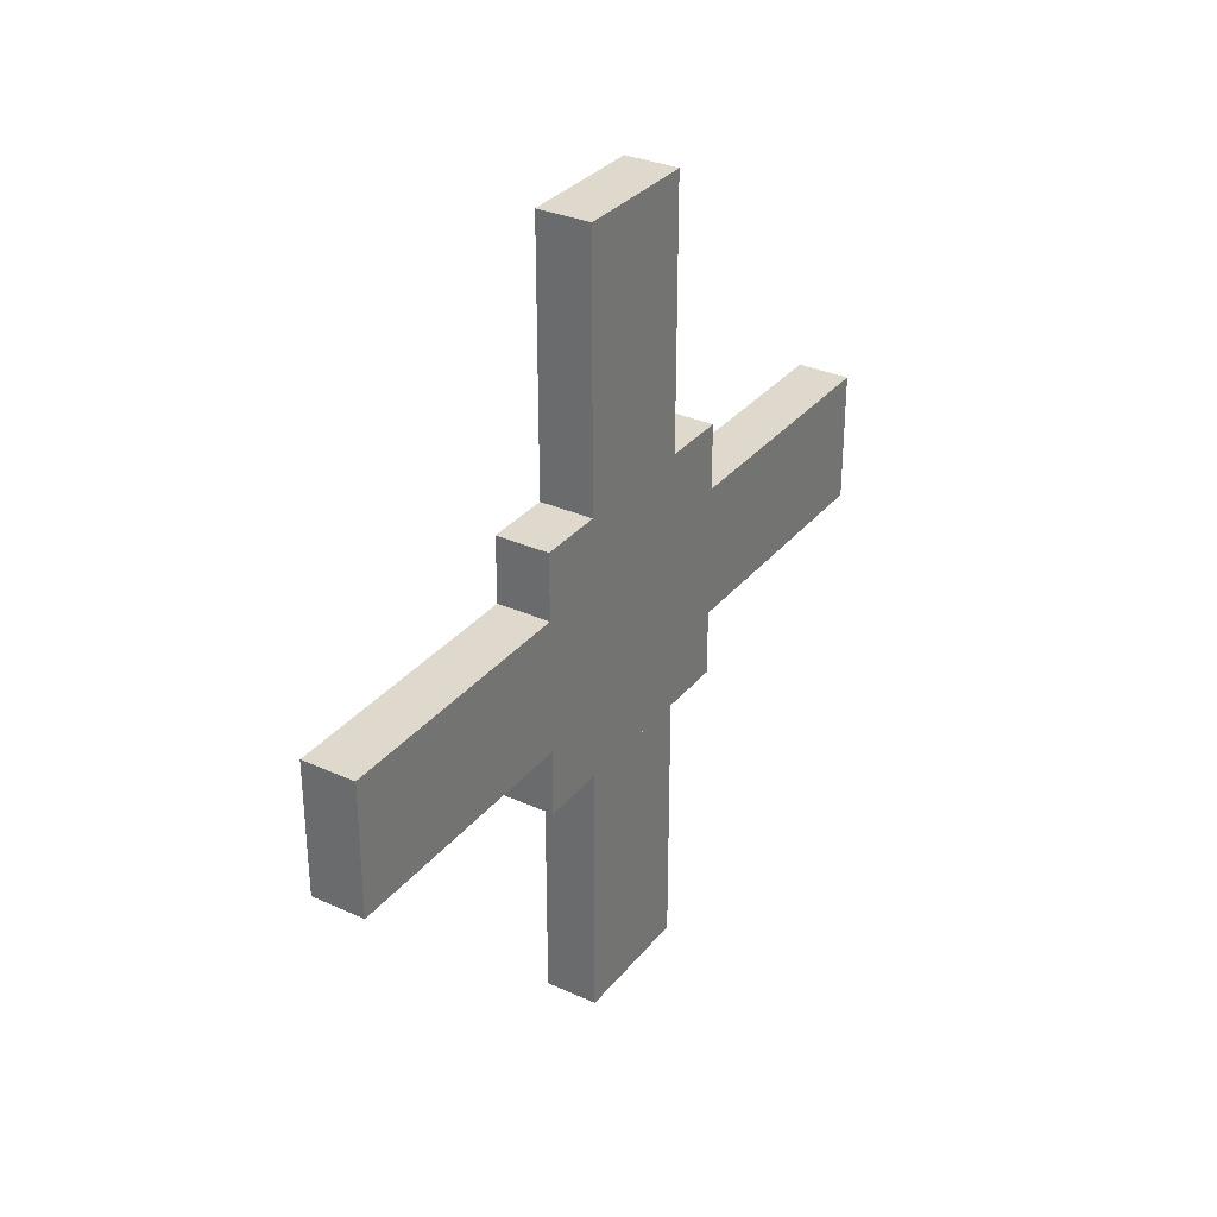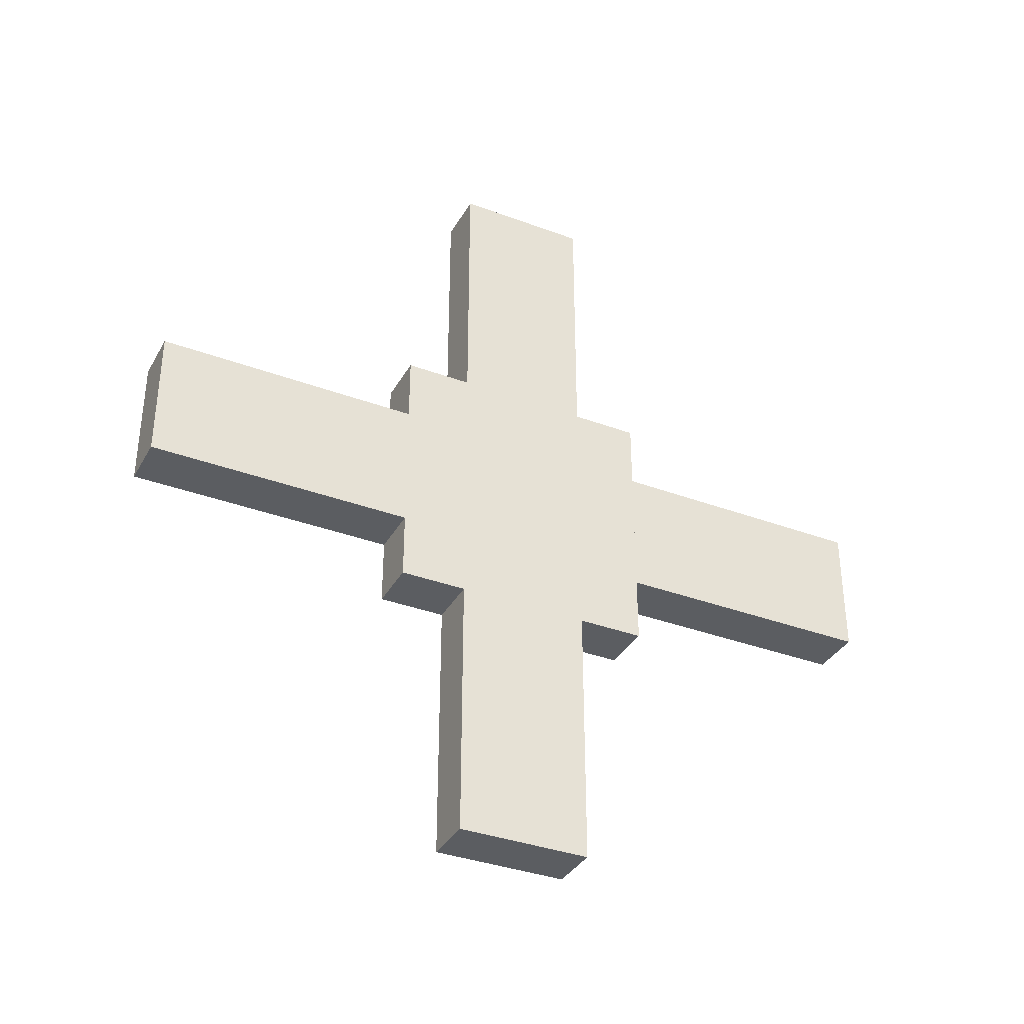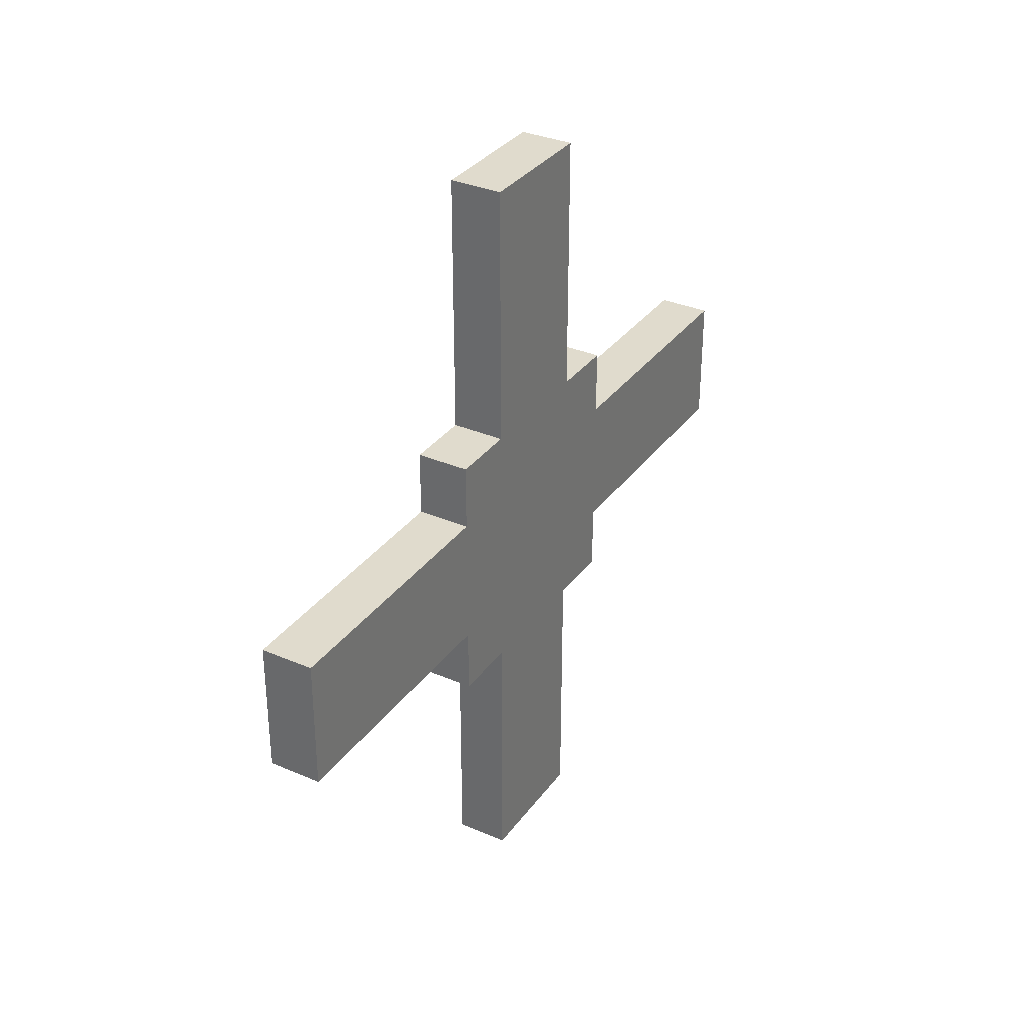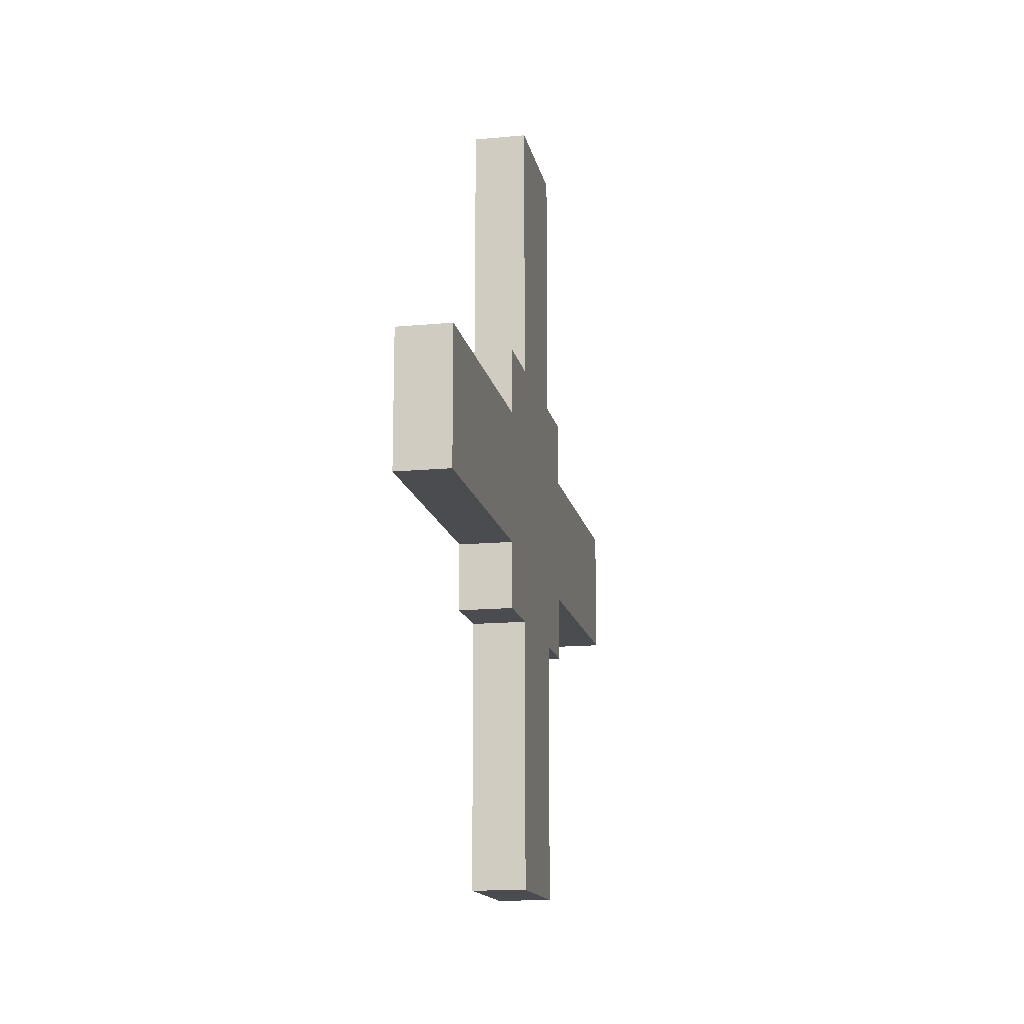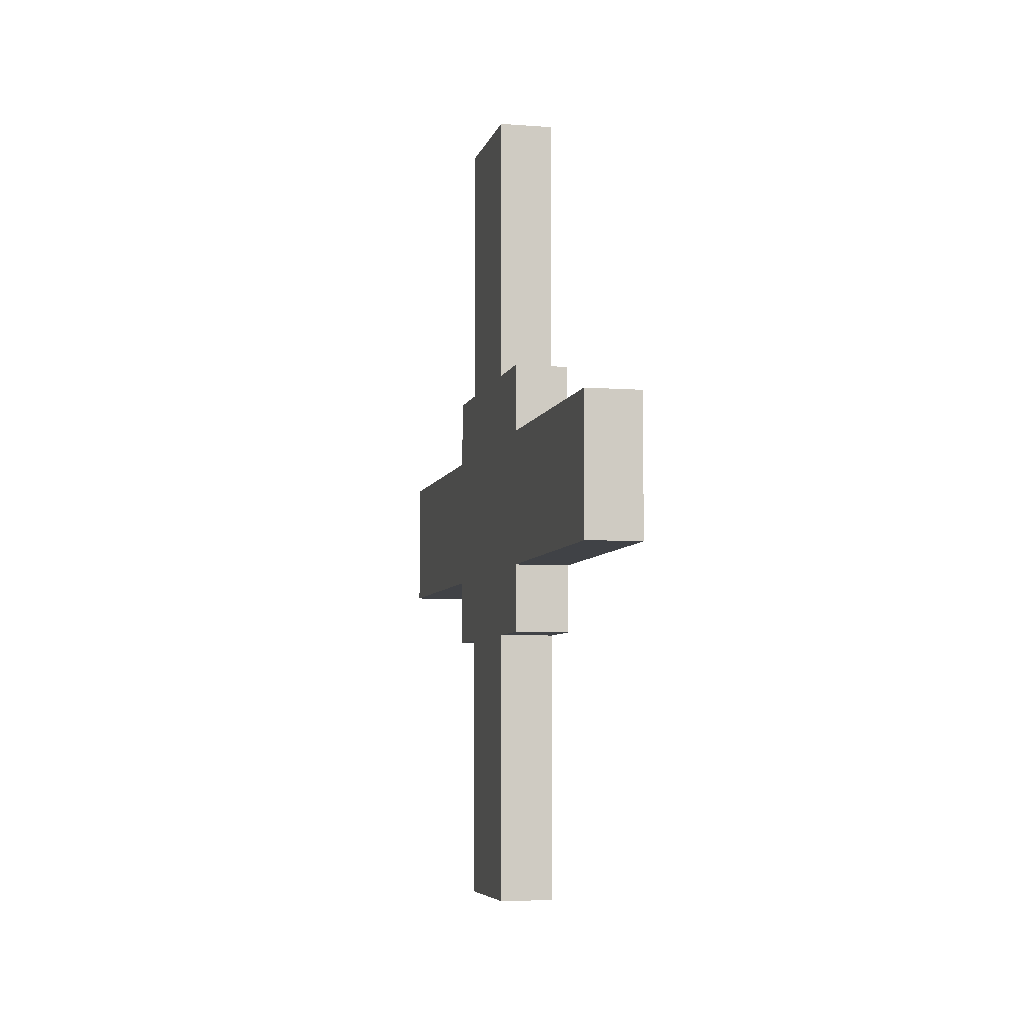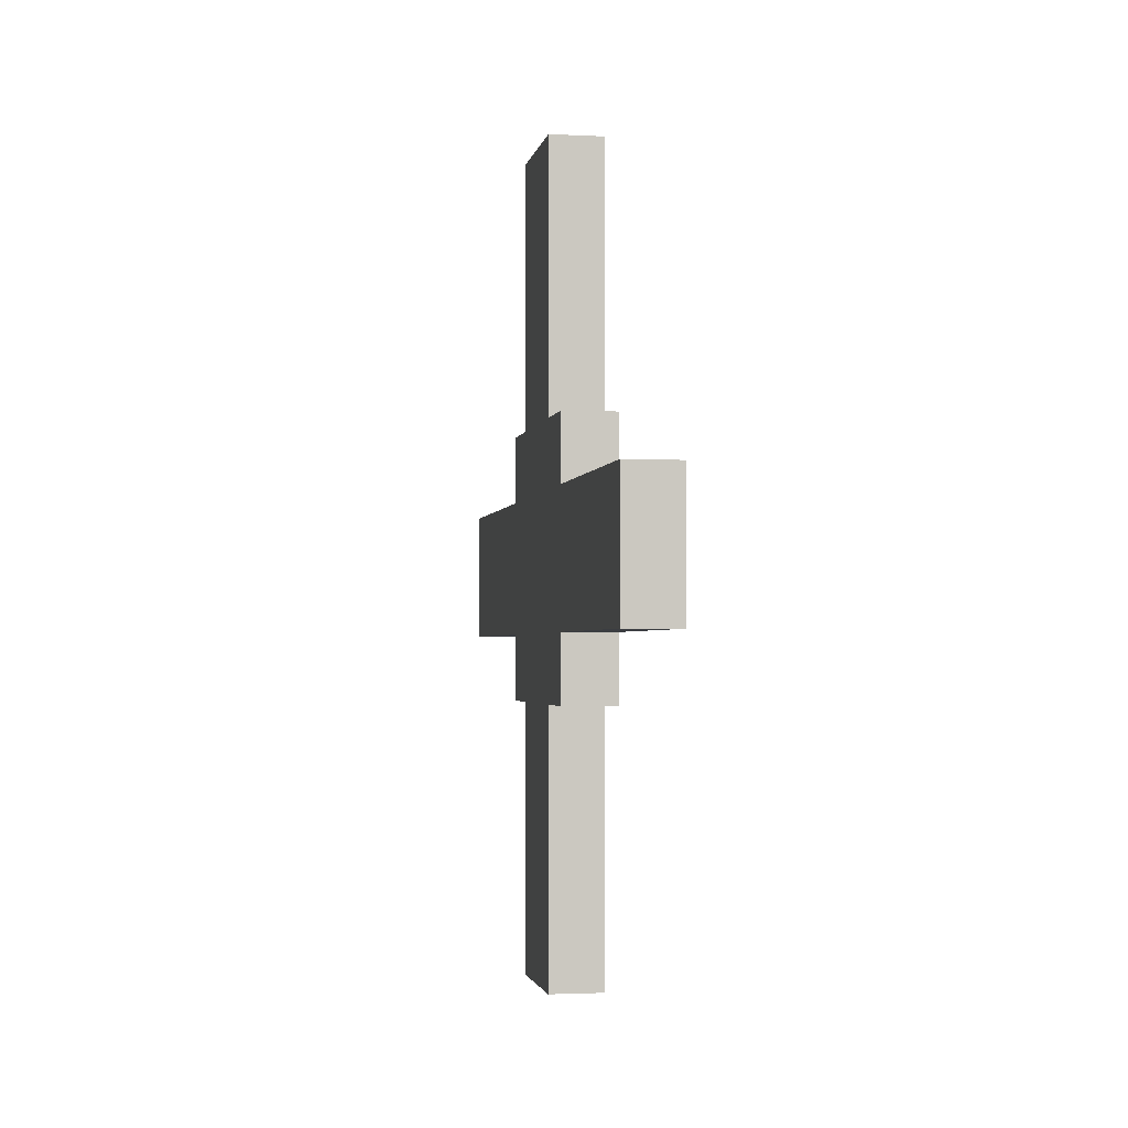
<metadata>
{"format":"obj","ext":"obj","renderer":"f3d","projection":"perspective","resolution":1024,"background":"white","views":[{"elev":32.1,"azim":32.3,"up":"+Y"},{"elev":-35.8,"azim":63.9,"up":"+Y"},{"elev":33.2,"azim":-149.4,"up":"+Y"},{"elev":-14.9,"azim":-168.8,"up":"+Z"},{"elev":-6.1,"azim":167.2,"up":"+Z"},{"elev":-2.3,"azim":169.9,"up":"+Z"}]}
</metadata>
<code>
g
v 0.25 0.65 0.02
v 0.25 0.65 0.12
v 0.27 0.65 0.02
v 0.27 0.65 0.12
v 0.27 0.55 0.02
v 0.27 0.55 0.12
v 0.25 0.55 0.02
v 0.25 0.55 0.12
v 0.25 0.625 0.12
v 0.25 0.625 0.22
v 0.27 0.625 0.12
v 0.27 0.625 0.22
v 0.27 0.575 0.12
v 0.27 0.575 0.22
v 0.25 0.575 0.12
v 0.25 0.575 0.22
v 0.25 0.55 0.02
v 0.25 0.65 0.02
v 0.27 0.55 0.02
v 0.27 0.65 0.02
v 0.27 0.55 0.12
v 0.27 0.65 0.12
v 0.25 0.55 0.12
v 0.25 0.65 0.12
v 0.25 0.65 0.045
v 0.25 0.75 0.045
v 0.27 0.65 0.045
v 0.27 0.75 0.045
v 0.27 0.65 0.095
v 0.27 0.75 0.095
v 0.25 0.65 0.095
v 0.25 0.75 0.095
v 0.25 0.55 0.12
v 0.25 0.55 0.02
v 0.27 0.55 0.12
v 0.27 0.55 0.02
v 0.27 0.65 0.12
v 0.27 0.65 0.02
v 0.25 0.65 0.12
v 0.25 0.65 0.02
v 0.25 0.575 0.02
v 0.25 0.575 -0.08
v 0.27 0.575 0.02
v 0.27 0.575 -0.08
v 0.27 0.625 0.02
v 0.27 0.625 -0.08
v 0.25 0.625 0.02
v 0.25 0.625 -0.08
v 0.25 0.65 0.12
v 0.25 0.55 0.12
v 0.27 0.65 0.12
v 0.27 0.55 0.12
v 0.27 0.65 0.02
v 0.27 0.55 0.02
v 0.25 0.65 0.02
v 0.25 0.55 0.02
v 0.25 0.55 0.095
v 0.25 0.45 0.095
v 0.27 0.55 0.095
v 0.27 0.45 0.095
v 0.27 0.55 0.045
v 0.27 0.45 0.045
v 0.25 0.55 0.045
v 0.25 0.45 0.045
g mat_00
f 56 50 49
f 55 56 49
f 64 58 57
f 63 64 57
f 57 59 61
f 63 57 61
g mats0
f 50 52 51
f 49 50 51
f 52 54 53
f 51 52 53
f 54 56 55
f 53 54 55
f 49 51 53
f 55 49 53
f 56 54 52
f 50 56 52
f 58 60 59
f 57 58 59
f 60 62 61
f 59 60 61
f 62 64 63
f 61 62 63
f 64 62 60
f 58 64 60
g mats1
f 2 4 3
f 1 2 3
f 4 6 5
f 3 4 5
f 6 8 7
f 5 6 7
f 8 2 1
f 7 8 1
f 1 3 5
f 7 1 5
f 8 6 4
f 2 8 4
f 10 12 11
f 9 10 11
f 12 14 13
f 11 12 13
f 14 16 15
f 13 14 15
f 16 10 9
f 15 16 9
f 9 11 13
f 15 9 13
f 16 14 12
f 10 16 12
g mats2
f 18 20 19
f 17 18 19
f 20 22 21
f 19 20 21
f 22 24 23
f 21 22 23
f 24 18 17
f 23 24 17
f 17 19 21
f 23 17 21
f 24 22 20
f 18 24 20
f 26 28 27
f 25 26 27
f 28 30 29
f 27 28 29
f 30 32 31
f 29 30 31
f 32 26 25
f 31 32 25
f 25 27 29
f 31 25 29
f 32 30 28
f 26 32 28
g mats3
f 34 36 35
f 33 34 35
f 36 38 37
f 35 36 37
f 38 40 39
f 37 38 39
f 40 34 33
f 39 40 33
f 33 35 37
f 39 33 37
f 40 38 36
f 34 40 36
f 42 44 43
f 41 42 43
f 44 46 45
f 43 44 45
f 46 48 47
f 45 46 47
f 48 42 41
f 47 48 41
f 41 43 45
f 47 41 45
f 48 46 44
f 42 48 44

</code>
